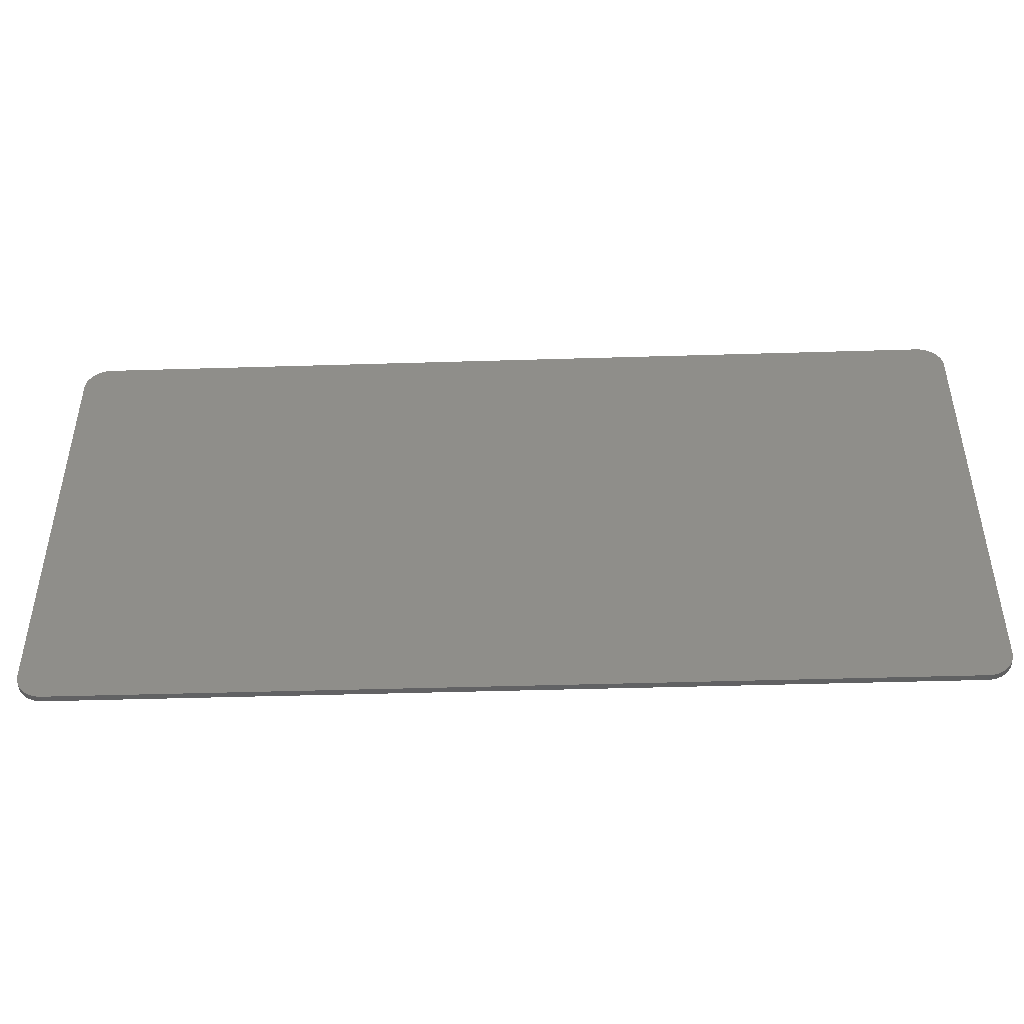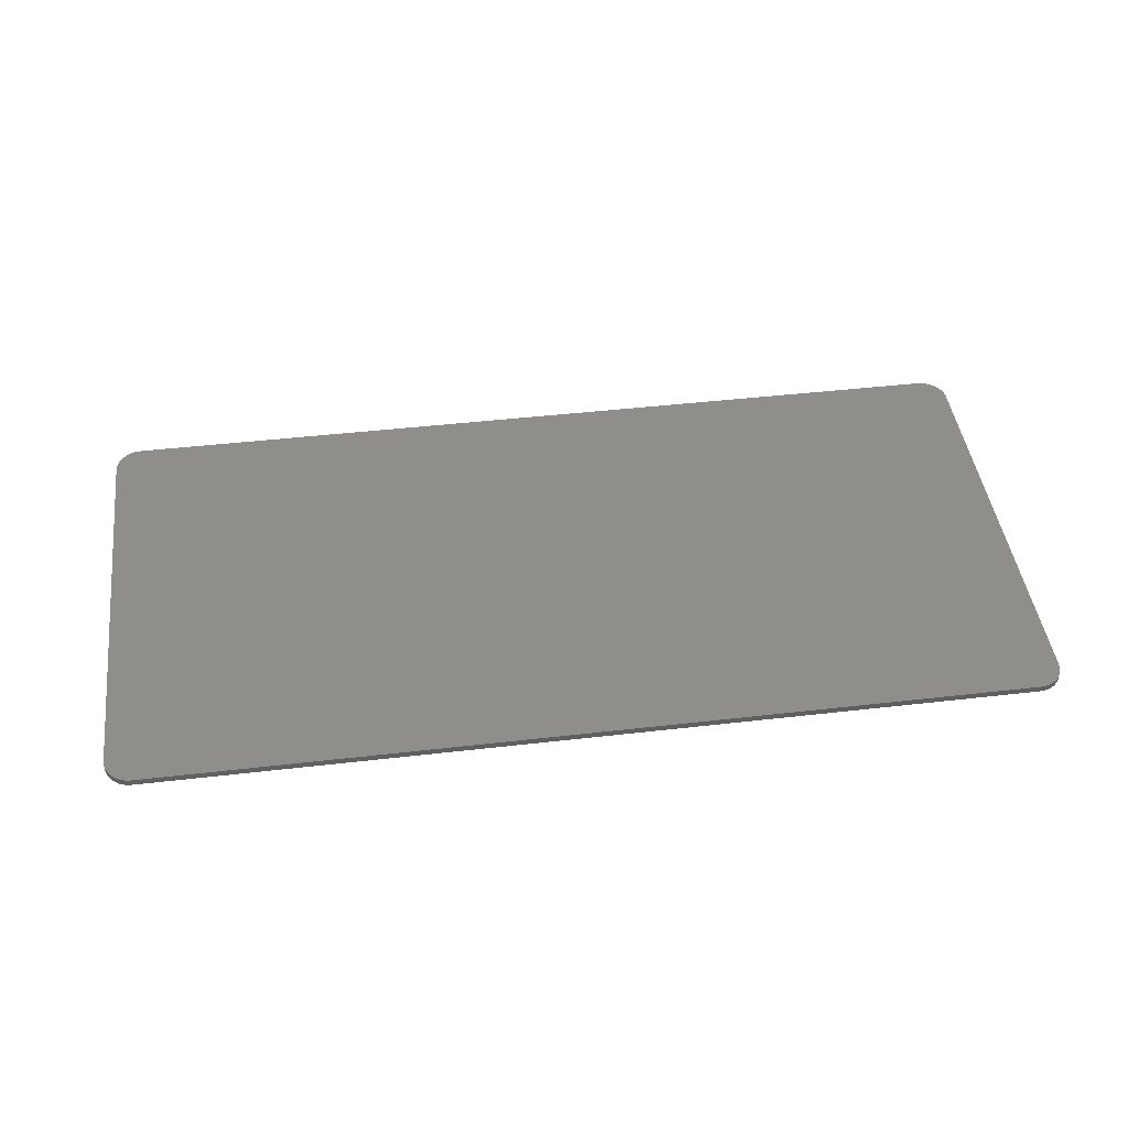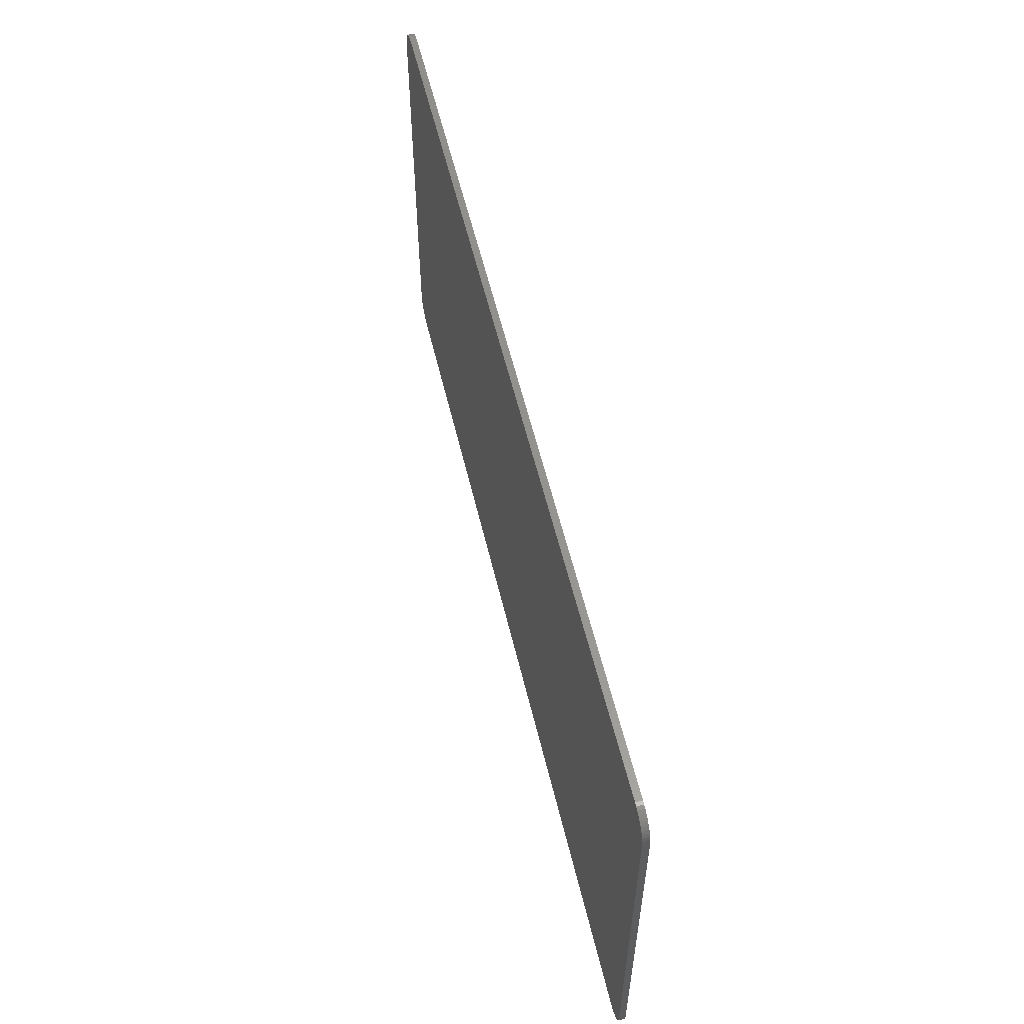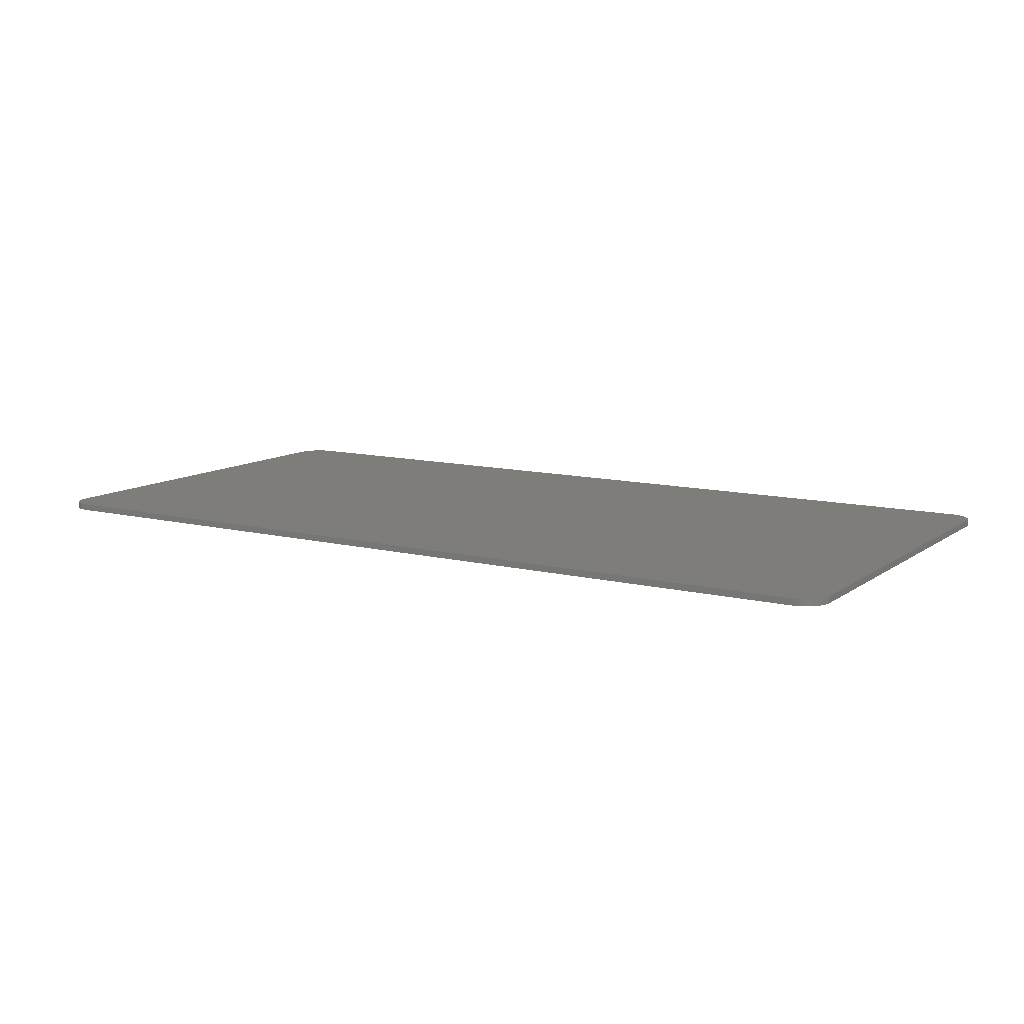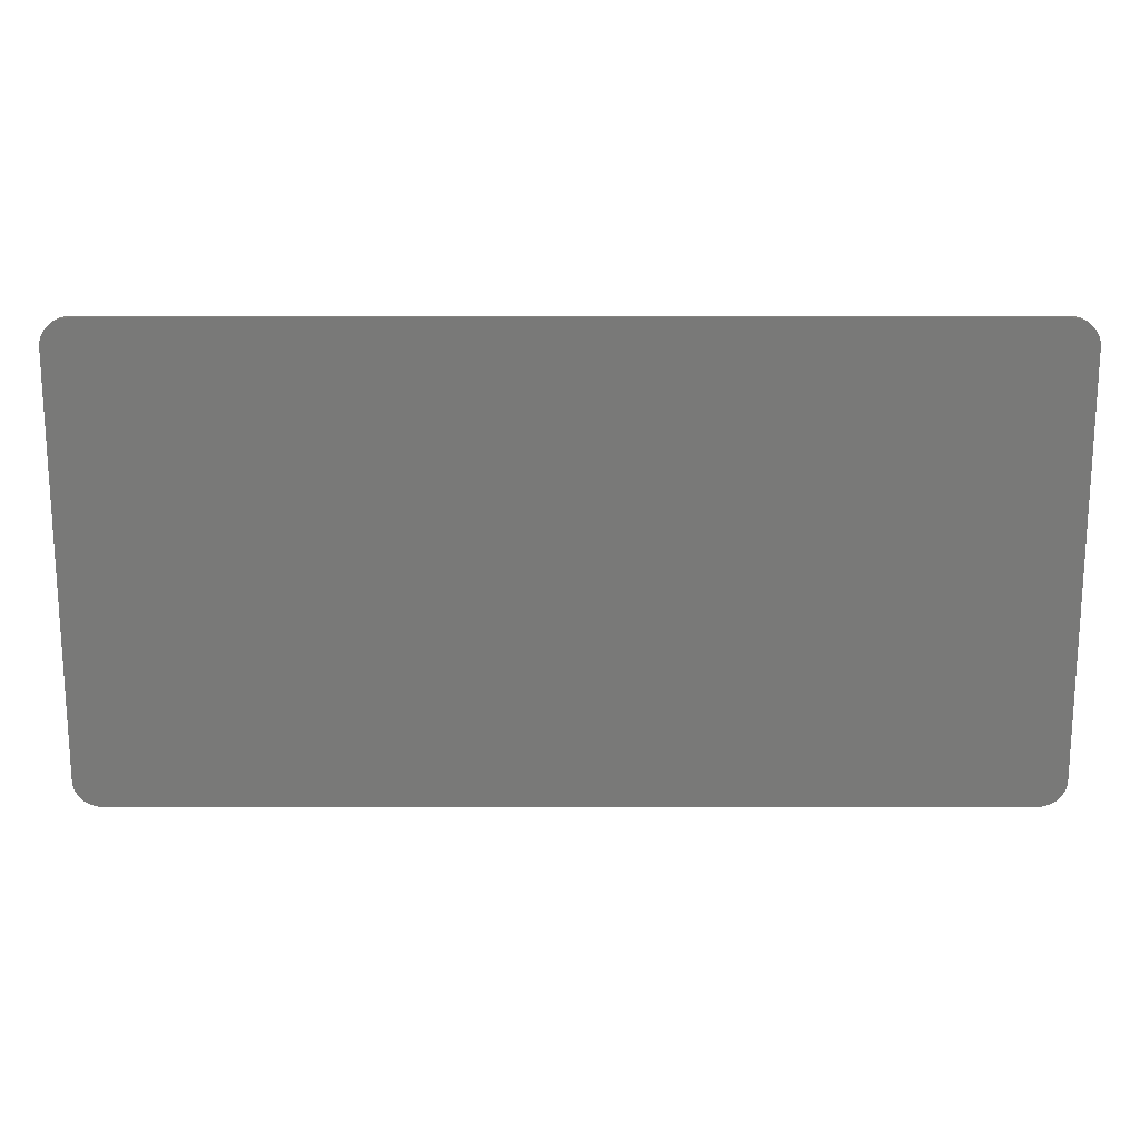
<metadata>
{"format":"stl","ext":"stl","renderer":"f3d","projection":"perspective","resolution":1024,"background":"white","views":[{"elev":-45.4,"azim":2.0,"up":"+Z"},{"elev":45.1,"azim":172.4,"up":"+Y"},{"elev":56.8,"azim":-103.3,"up":"+Z"},{"elev":11.0,"azim":31.4,"up":"+Y"},{"elev":18.1,"azim":-0.0,"up":"+Z"}]}
</metadata>
<code>
# stl→obj: 257 verts, 508 faces
v -6.6 -0.1 3.5
v -6.997 -0.1 3.152
v -7 -0.1 3.1
v -6.652 -0.1 3.497
v -6.986 -0.1 3.204
v -6.704 -0.1 3.486
v -6.97 -0.1 3.253
v -6.753 -0.1 3.47
v -6.946 -0.1 3.3
v -6.8 -0.1 3.446
v -6.917 -0.1 3.344
v -6.843 -0.1 3.417
v -6.883 -0.1 3.383
v -7 -0.1 -3.1
v -6.652 -0.1 -3.497
v -6.6 -0.1 -3.5
v -6.997 -0.1 -3.152
v -6.704 -0.1 -3.486
v -6.986 -0.1 -3.204
v -6.753 -0.1 -3.47
v -6.97 -0.1 -3.253
v -6.8 -0.1 -3.446
v -6.946 -0.1 -3.3
v -6.843 -0.1 -3.417
v -6.917 -0.1 -3.344
v -6.883 -0.1 -3.383
v 6.6 -0.1 -3.5
v 6.997 -0.1 -3.152
v 7 -0.1 -3.1
v 6.652 -0.1 -3.497
v 6.986 -0.1 -3.204
v 6.704 -0.1 -3.486
v 6.97 -0.1 -3.253
v 6.753 -0.1 -3.47
v 6.946 -0.1 -3.3
v 6.8 -0.1 -3.446
v 6.917 -0.1 -3.344
v 6.843 -0.1 -3.417
v 6.883 -0.1 -3.383
v 7 -0.1 3.1
v 6.652 -0.1 3.497
v 6.6 -0.1 3.5
v 6.997 -0.1 3.152
v 6.704 -0.1 3.486
v 6.986 -0.1 3.204
v 6.753 -0.1 3.47
v 6.97 -0.1 3.253
v 6.8 -0.1 3.446
v 6.946 -0.1 3.3
v 6.843 -0.1 3.417
v 6.917 -0.1 3.344
v 6.883 -0.1 3.383
v 5.2 -0.1 2.6
v 0.44 -0.1 2.88
v 1.8 -0.1 2.6
v 5.2 -0.1 2.88
v 3.48 -0.1 0.4
v 0.44 -0.1 2.56
v 5 -0.1 -0.08
v 5 -0.1 0.16
v 0.8 -0.1 0.4
v 0.8 -0.1 -0.08
v -0.24 -0.1 2.68
v -5 -0.1 2.96
v -3.64 -0.1 2.68
v -0.24 -0.1 2.96
v -1.96 -0.1 0.48
v -5 -0.1 2.64
v -0.44 -0.1 0
v -0.44 -0.1 0.24
v -4.64 -0.1 0.48
v -4.64 -0.1 0
v 4.84 -0.1 -2.08
v 4.84 -0.1 -1.8
v 4.72 -0.1 -1.96
v 5 -0.1 -2
v 4.6 -0.1 -1.28
v 4.64 -0.1 -1.8
v 4.8 -0.1 -0.92
v 4.4 -0.1 -1.28
v 4.2 -0.1 -0.88
v 3.96 -0.1 -1.04
v 4.16 -0.1 -1.2
v 3.68 -0.1 -0.8
v 4.04 -0.1 -0.84
v 3.68 -0.1 -0.96
v 2.8 -0.1 -2
v 2.56 -0.1 -1.8
v 2.52 -0.1 -1.92
v 2.72 -0.1 -1.84
v 2.76 -0.1 -2.12
v 2.52 -0.1 -2.08
v 4.24 -0.1 -2
v 3.8 -0.1 -1.72
v 4.2 -0.1 -2.04
v 3.88 -0.1 -1.56
v 3.16 -0.1 -1.52
v 3.76 -0.1 -1.52
v 3.4 -0.1 -1.72
v 3.56 -0.1 -1.88
v 3.08 -0.1 -1.8
v 3.56 -0.1 -2
v 3.44 -0.1 -2
v 2.84 -0.1 -1.2
v 2.84 -0.1 -1.56
v 2.28 -0.1 -0.8
v 2.56 -0.1 -1.28
v 2.16 -0.1 -0.76
v 2.2 -0.1 -0.92
v 1.84 -0.1 -1.72
v 1.44 -0.1 -0.76
v 1.52 -0.1 -1.36
v 1.56 -0.1 -0.76
v 1.44 -0.1 -1.44
v 1.52 -0.1 -1.64
v 1.04 -0.1 -1.48
v 1.04 -0.1 -1.6
v 1.52 -0.1 -1.8
v 1.4 -0.1 -2.08
v 1.92 -0.1 -1.84
v 1.44 -0.1 -1.88
v 1.84 -0.1 -1.96
v 0.64 -0.1 -1.88
v 1.04 -0.1 -2.12
v 0.6 -0.1 -1.96
v 0.68 -0.1 -2.04
v 0.6 -0.1 -0.8
v 0.2 -0.1 -0.88
v 0.32 -0.1 -1.12
v 0.48 -0.1 -0.72
v 0.12 -0.1 -1.44
v 0.08 -0.1 -1.08
v -0.16 -0.1 -1.48
v -0.12 -0.1 -1.2
v -0.28 -0.1 -1.64
v -0.08 -0.1 -1.76
v -0.48 -0.1 -1.96
v -0.56 -0.1 -1.76
v -0.68 -0.1 -2
v -0.72 -0.1 -1.88
v -0.32 -0.1 -1.08
v -0.36 -0.1 -1.32
v -0.48 -0.1 -0.88
v -0.64 -0.1 -1.08
v -0.64 -0.1 -0.72
v -0.76 -0.1 -0.92
v -0.88 -0.1 -0.8
v -0.84 -0.1 -0.68
v -1.72 -0.1 -0.64
v -1.88 -0.1 -1.12
v -1.64 -0.1 -0.76
v -1.88 -0.1 -0.64
v -1.64 -0.1 -1.44
v -1.6 -0.1 -1.08
v -1.48 -0.1 -1.48
v -1.32 -0.1 -1.24
v -1.24 -0.1 -1.56
v -1.12 -0.1 -1.44
v -1.68 -0.1 -1.52
v -1.84 -0.1 -1.56
v -2.72 -0.1 -0.96
v -3.04 -0.1 -0.72
v -3 -0.1 -0.84
v -2.72 -0.1 -0.68
v -2.48 -0.1 -1.12
v -2.48 -0.1 -0.64
v -2.2 -0.1 -0.84
v -2.32 -0.1 -0.72
v -2.2 -0.1 -1.76
v -2.48 -0.1 -1.28
v -2.32 -0.1 -1.92
v -2.64 -0.1 -1.64
v -2.84 -0.1 -1.84
v -2.8 -0.1 -1.96
v -3.4 -0.1 -1.96
v -3.2 -0.1 -1.56
v -3.44 -0.1 -1.6
v -3.2 -0.1 -1.8
v -3.64 -0.1 -1.92
v -3.6 -0.1 -1.72
v -4.52 -0.1 -0.64
v -4.8 -0.1 -0.6
v -4.52 -0.1 -0.8
v -4.64 -0.1 -0.56
v -4.88 -0.1 -0.72
v -4.68 -0.1 -0.88
v -4.68 -0.1 -1.28
v -4.92 -0.1 -1.44
v -5 -0.1 -1.52
v -4.56 -0.1 -1.64
v -4.88 -0.1 -1.92
v -5 -0.1 -1.76
v -4.6 -0.1 -1.92
v -4.2 -0.1 -1.52
v -4.36 -0.1 -1.6
v -4.4 -0.1 -1.32
v -3.92 -0.1 -1.48
v -4.2 -0.1 -1.24
v -3.68 -0.1 -1.36
v -4.04 -0.1 -1.08
v -3.96 -0.1 -0.88
v -3.68 -0.1 -0.64
v -3.88 -0.1 -0.64
v -7 -0.1 0
v 0 -0.1 -3.5
v -6.6 0 3.5
v -6.997 0 3.152
v -7 0 3.1
v -6.652 0 3.497
v -6.986 0 3.204
v -6.704 0 3.486
v -6.97 0 3.253
v -6.753 0 3.47
v -6.946 0 3.3
v -6.8 0 3.446
v -6.917 0 3.344
v -6.843 0 3.417
v -6.883 0 3.383
v -7 0 -3.1
v -6.652 0 -3.497
v -6.6 0 -3.5
v -6.997 0 -3.152
v -6.704 0 -3.486
v -6.986 0 -3.204
v -6.753 0 -3.47
v -6.97 0 -3.253
v -6.8 0 -3.446
v -6.946 0 -3.3
v -6.843 0 -3.417
v -6.917 0 -3.344
v -6.883 0 -3.383
v 6.6 0 -3.5
v 6.997 0 -3.152
v 7 0 -3.1
v 6.652 0 -3.497
v 6.986 0 -3.204
v 6.704 0 -3.486
v 6.97 0 -3.253
v 6.753 0 -3.47
v 6.946 0 -3.3
v 6.8 0 -3.446
v 6.917 0 -3.344
v 6.843 0 -3.417
v 6.883 0 -3.383
v 7 0 3.1
v 6.652 0 3.497
v 6.6 0 3.5
v 6.997 0 3.152
v 6.704 0 3.486
v 6.986 0 3.204
v 6.753 0 3.47
v 6.97 0 3.253
v 6.8 0 3.446
v 6.946 0 3.3
v 6.843 0 3.417
v 6.917 0 3.344
v 6.883 0 3.383
f 1 2 3
f 2 1 4
f 4 5 2
f 5 4 6
f 6 7 5
f 7 6 8
f 8 9 7
f 9 8 10
f 10 11 9
f 11 10 12
f 12 13 11
f 14 15 16
f 15 14 17
f 17 18 15
f 18 17 19
f 19 20 18
f 20 19 21
f 21 22 20
f 22 21 23
f 23 24 22
f 24 23 25
f 25 26 24
f 27 28 29
f 28 27 30
f 30 31 28
f 31 30 32
f 32 33 31
f 33 32 34
f 34 35 33
f 35 34 36
f 36 37 35
f 37 36 38
f 38 39 37
f 40 41 42
f 41 40 43
f 43 44 41
f 44 43 45
f 45 46 44
f 46 45 47
f 47 48 46
f 48 47 49
f 49 50 48
f 50 49 51
f 51 52 50
f 53 54 55
f 54 53 56
f 54 57 55
f 57 54 58
f 59 55 57
f 55 59 60
f 59 61 62
f 61 59 57
f 63 64 65
f 64 63 66
f 67 64 68
f 64 67 65
f 69 65 67
f 65 69 70
f 69 71 72
f 71 69 67
f 73 74 75
f 74 73 76
f 77 75 74
f 75 77 78
f 79 77 74
f 79 80 77
f 80 79 81
f 82 80 81
f 80 82 83
f 81 84 82
f 84 81 85
f 84 86 82
f 87 88 89
f 88 87 90
f 89 91 87
f 91 89 92
f 93 94 95
f 94 93 96
f 96 97 94
f 97 96 98
f 97 99 94
f 97 100 99
f 100 97 101
f 102 101 103
f 101 102 100
f 101 104 105
f 104 101 97
f 105 106 107
f 106 105 104
f 107 108 109
f 108 107 106
f 110 111 112
f 111 110 113
f 110 114 115
f 114 110 112
f 115 116 117
f 116 115 114
f 115 118 110
f 119 120 121
f 120 119 122
f 110 121 120
f 121 110 118
f 119 123 124
f 123 119 121
f 124 125 126
f 125 124 123
f 127 128 129
f 128 127 130
f 131 128 132
f 128 131 129
f 132 133 131
f 133 132 134
f 135 131 133
f 131 135 136
f 135 137 136
f 137 135 138
f 139 138 140
f 138 139 137
f 133 141 142
f 141 133 134
f 142 143 144
f 143 142 141
f 144 145 146
f 145 144 143
f 145 147 146
f 147 145 148
f 149 150 151
f 150 149 152
f 153 151 150
f 151 153 154
f 154 155 156
f 155 154 153
f 157 156 155
f 156 157 158
f 159 150 160
f 150 159 153
f 161 162 163
f 162 161 164
f 164 165 166
f 165 164 161
f 167 166 165
f 166 167 168
f 165 169 167
f 169 165 170
f 171 170 172
f 170 171 169
f 171 173 174
f 173 171 172
f 175 176 177
f 176 175 178
f 179 177 180
f 177 179 175
f 181 182 183
f 182 181 184
f 183 185 186
f 185 183 182
f 187 185 188
f 185 187 186
f 187 189 190
f 189 187 188
f 191 189 192
f 189 191 190
f 190 191 193
f 194 190 195
f 190 194 196
f 187 190 196
f 197 196 194
f 196 197 198
f 199 198 197
f 198 199 200
f 201 200 199
f 202 201 199
f 201 202 203
f 3 71 68
f 71 3 204
f 182 71 204
f 71 182 72
f 68 71 67
f 66 58 54
f 58 66 63
f 65 61 63
f 61 65 70
f 57 63 61
f 63 57 58
f 62 70 69
f 70 62 61
f 55 60 53
f 79 85 81
f 85 79 59
f 59 84 85
f 84 108 106
f 108 84 59
f 108 62 113
f 62 108 59
f 62 111 113
f 111 130 127
f 130 111 62
f 143 62 145
f 62 143 130
f 62 148 145
f 148 62 69
f 69 149 148
f 151 148 149
f 148 151 147
f 151 146 147
f 146 151 154
f 146 154 156
f 156 144 146
f 144 156 158
f 144 135 142
f 135 144 158
f 158 138 135
f 138 157 140
f 157 138 158
f 142 135 133
f 141 130 143
f 130 141 128
f 134 128 141
f 128 134 132
f 116 131 117
f 131 116 129
f 121 131 123
f 131 121 117
f 121 115 117
f 115 121 118
f 116 112 111
f 112 116 114
f 111 129 116
f 129 111 127
f 110 108 113
f 108 110 109
f 88 109 110
f 109 88 107
f 89 110 120
f 110 89 88
f 120 92 89
f 92 120 122
f 90 107 88
f 107 90 105
f 87 105 90
f 105 87 101
f 103 87 91
f 87 103 101
f 99 100 94
f 100 95 94
f 95 100 102
f 84 104 86
f 104 84 106
f 104 98 86
f 98 104 97
f 83 86 98
f 86 83 82
f 98 80 83
f 80 98 96
f 96 77 80
f 77 96 93
f 77 93 78
f 78 93 75
f 95 75 93
f 75 95 73
f 27 102 205
f 102 27 95
f 91 102 103
f 102 91 205
f 92 205 91
f 92 119 205
f 119 92 122
f 119 124 205
f 126 205 124
f 125 205 126
f 136 125 131
f 125 136 205
f 131 125 123
f 136 137 205
f 137 139 205
f 69 152 149
f 152 72 166
f 72 152 69
f 162 166 72
f 166 162 164
f 72 202 162
f 72 203 202
f 184 203 72
f 203 184 181
f 72 182 184
f 204 185 182
f 185 189 188
f 189 185 204
f 14 189 204
f 189 14 192
f 175 205 174
f 174 178 175
f 178 174 173
f 173 176 178
f 176 173 172
f 172 165 176
f 165 172 170
f 165 163 176
f 163 165 161
f 176 162 199
f 162 176 163
f 202 199 162
f 201 181 183
f 181 201 203
f 201 186 200
f 186 201 183
f 196 200 186
f 200 196 198
f 186 187 196
f 190 179 195
f 179 190 193
f 195 180 194
f 180 195 179
f 194 177 197
f 177 194 180
f 197 176 199
f 176 197 177
f 166 168 152
f 150 168 167
f 168 150 152
f 167 160 150
f 160 167 169
f 174 139 171
f 139 174 205
f 153 157 155
f 157 153 159
f 160 171 139
f 171 160 169
f 157 139 140
f 139 157 160
f 159 160 157
f 53 42 56
f 42 53 40
f 40 60 29
f 60 40 53
f 60 59 29
f 59 76 29
f 76 59 79
f 79 74 76
f 29 73 27
f 73 29 76
f 95 27 73
f 3 64 1
f 64 3 68
f 16 192 14
f 192 16 191
f 56 66 54
f 66 56 42
f 66 1 64
f 1 66 42
f 175 193 205
f 193 175 179
f 193 16 205
f 16 193 191
f 206 207 208
f 207 206 209
f 209 210 207
f 210 209 211
f 211 212 210
f 212 211 213
f 213 214 212
f 214 213 215
f 215 216 214
f 216 215 217
f 217 218 216
f 219 220 221
f 220 219 222
f 222 223 220
f 223 222 224
f 224 225 223
f 225 224 226
f 226 227 225
f 227 226 228
f 228 229 227
f 229 228 230
f 230 231 229
f 232 233 234
f 233 232 235
f 235 236 233
f 236 235 237
f 237 238 236
f 238 237 239
f 239 240 238
f 240 239 241
f 241 242 240
f 242 241 243
f 243 244 242
f 245 246 247
f 246 245 248
f 248 249 246
f 249 248 250
f 250 251 249
f 251 250 252
f 252 253 251
f 253 252 254
f 254 255 253
f 255 254 256
f 256 257 255
f 232 245 234
f 245 232 247
f 206 232 221
f 232 206 247
f 219 206 221
f 206 219 208
f 2 208 3
f 208 2 207
f 5 207 2
f 207 5 210
f 7 210 5
f 210 7 212
f 9 212 7
f 212 9 214
f 11 214 9
f 214 11 216
f 13 216 11
f 216 13 218
f 12 218 13
f 218 12 217
f 10 217 12
f 217 10 215
f 8 215 10
f 215 8 213
f 6 213 8
f 213 6 211
f 4 211 6
f 211 4 209
f 1 209 4
f 209 1 206
f 15 221 16
f 221 15 220
f 18 220 15
f 220 18 223
f 20 223 18
f 223 20 225
f 22 225 20
f 225 22 227
f 24 227 22
f 227 24 229
f 26 229 24
f 229 26 231
f 25 231 26
f 231 25 230
f 23 230 25
f 230 23 228
f 21 228 23
f 228 21 226
f 19 226 21
f 226 19 224
f 17 224 19
f 224 17 222
f 14 222 17
f 222 14 219
f 28 234 29
f 234 28 233
f 31 233 28
f 233 31 236
f 33 236 31
f 236 33 238
f 35 238 33
f 238 35 240
f 37 240 35
f 240 37 242
f 39 242 37
f 242 39 244
f 38 244 39
f 244 38 243
f 36 243 38
f 243 36 241
f 34 241 36
f 241 34 239
f 32 239 34
f 239 32 237
f 30 237 32
f 237 30 235
f 27 235 30
f 235 27 232
f 41 247 42
f 247 41 246
f 44 246 41
f 246 44 249
f 46 249 44
f 249 46 251
f 48 251 46
f 251 48 253
f 50 253 48
f 253 50 255
f 52 255 50
f 255 52 257
f 51 257 52
f 257 51 256
f 49 256 51
f 256 49 254
f 47 254 49
f 254 47 252
f 45 252 47
f 252 45 250
f 43 250 45
f 250 43 248
f 40 248 43
f 248 40 245
f 16 232 27
f 232 16 221
f 3 219 14
f 219 3 208
f 42 206 1
f 206 42 247
f 29 245 40
f 245 29 234

</code>
